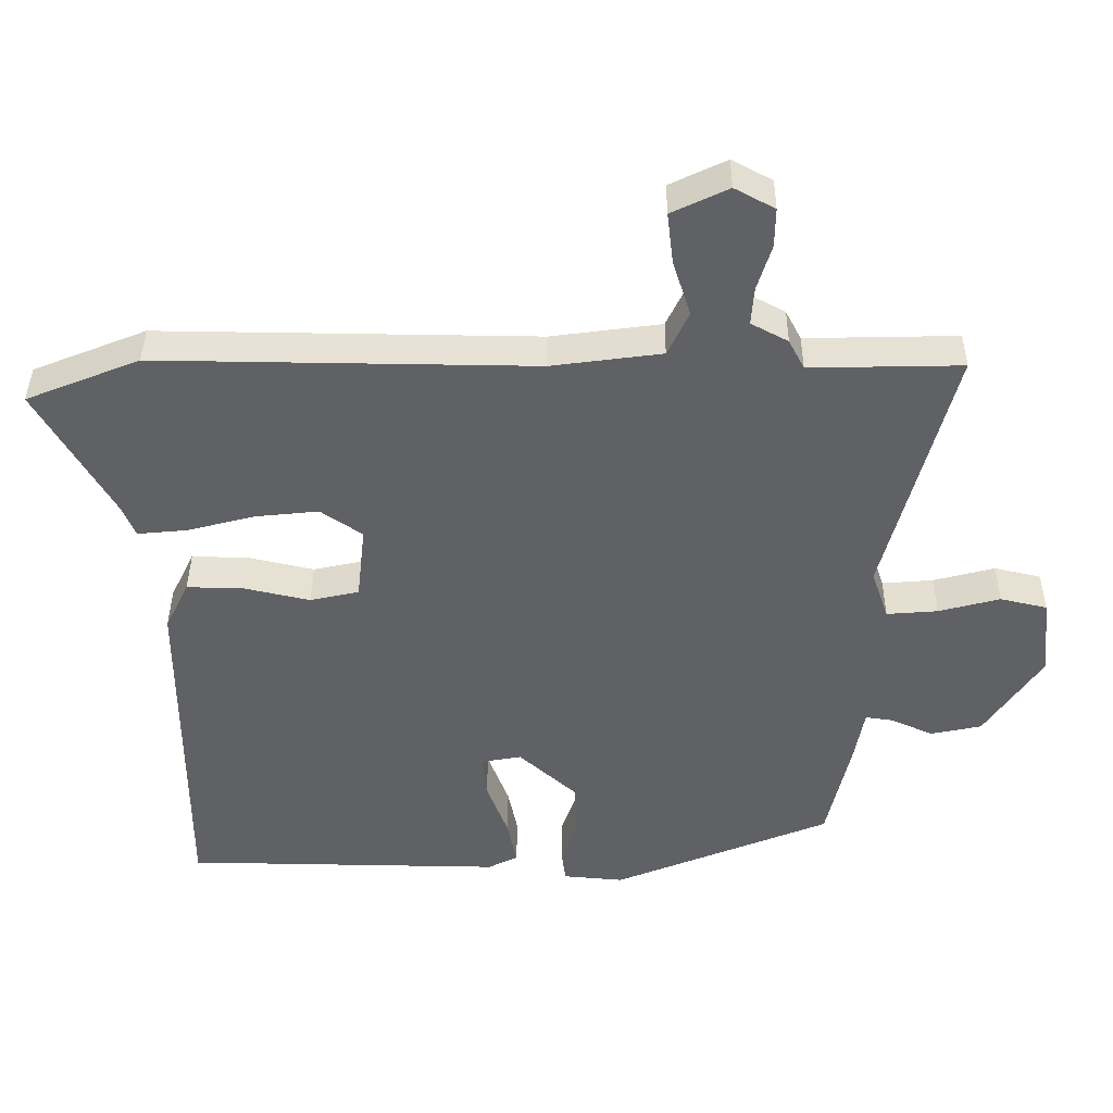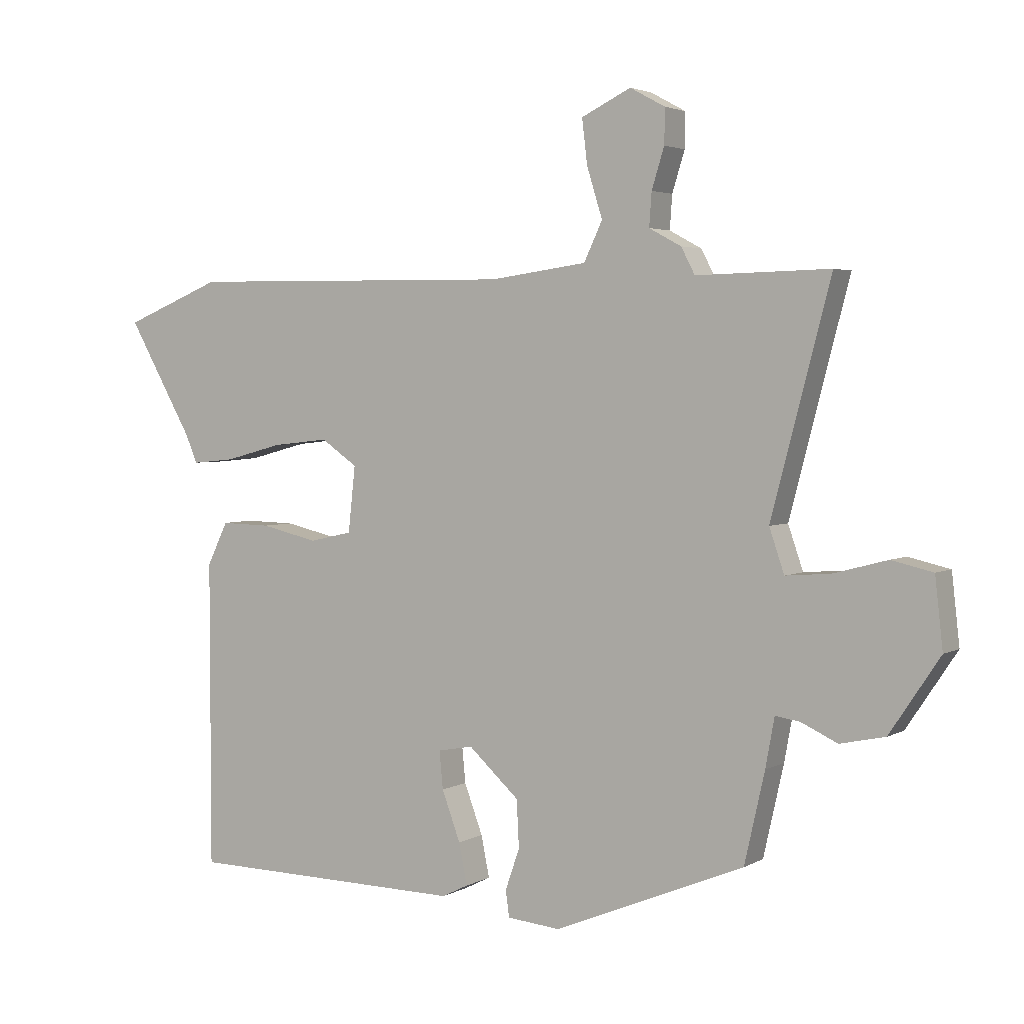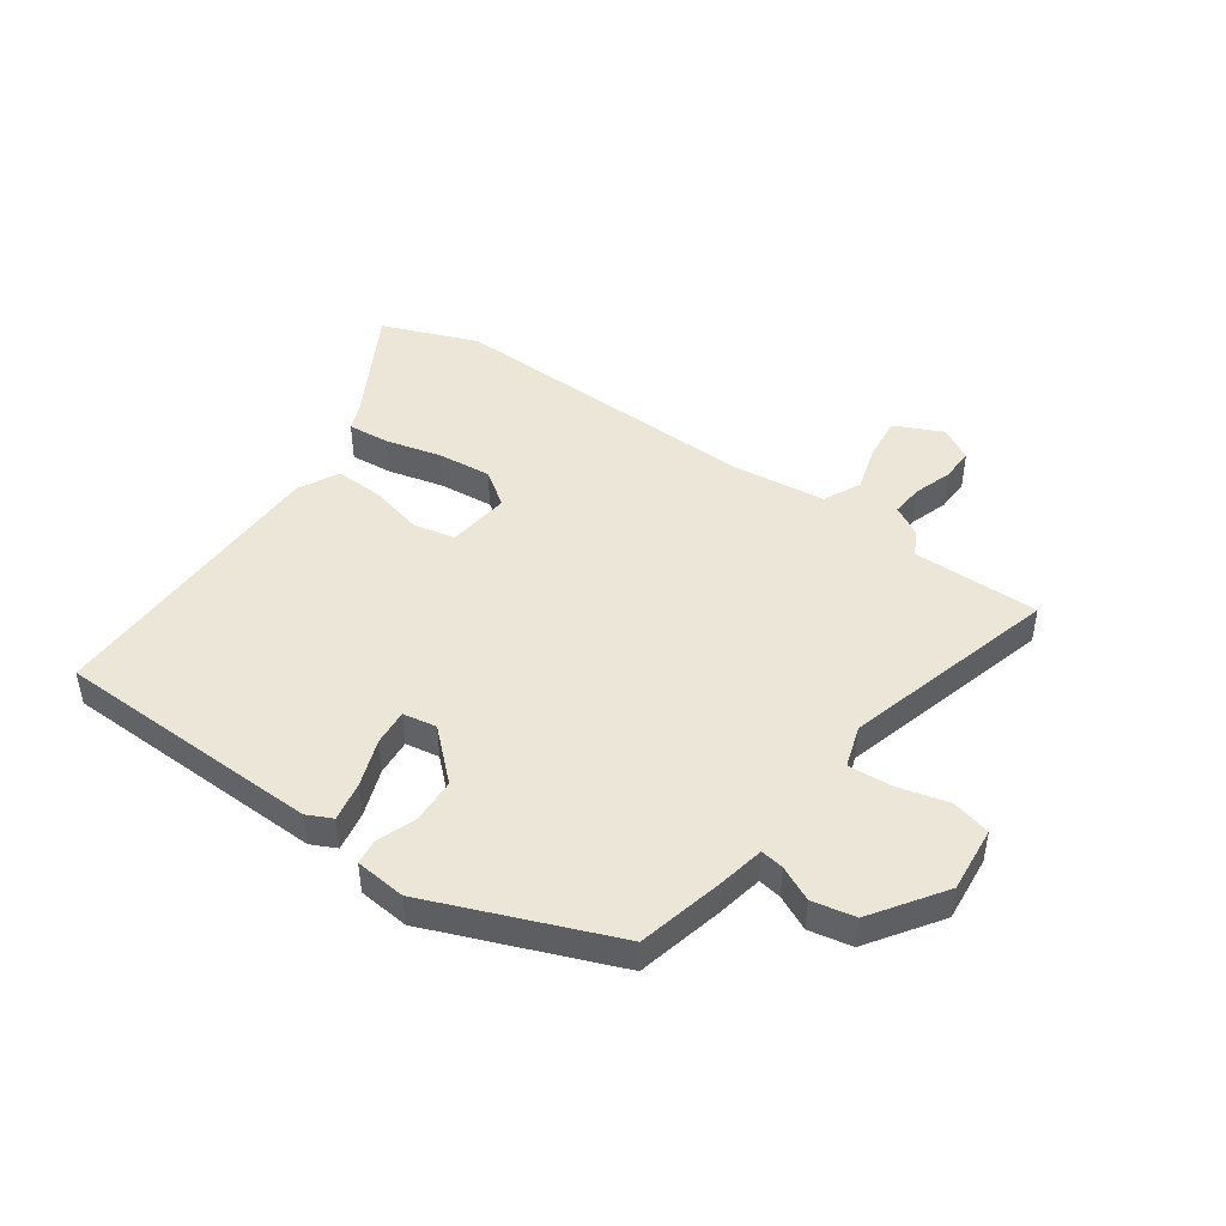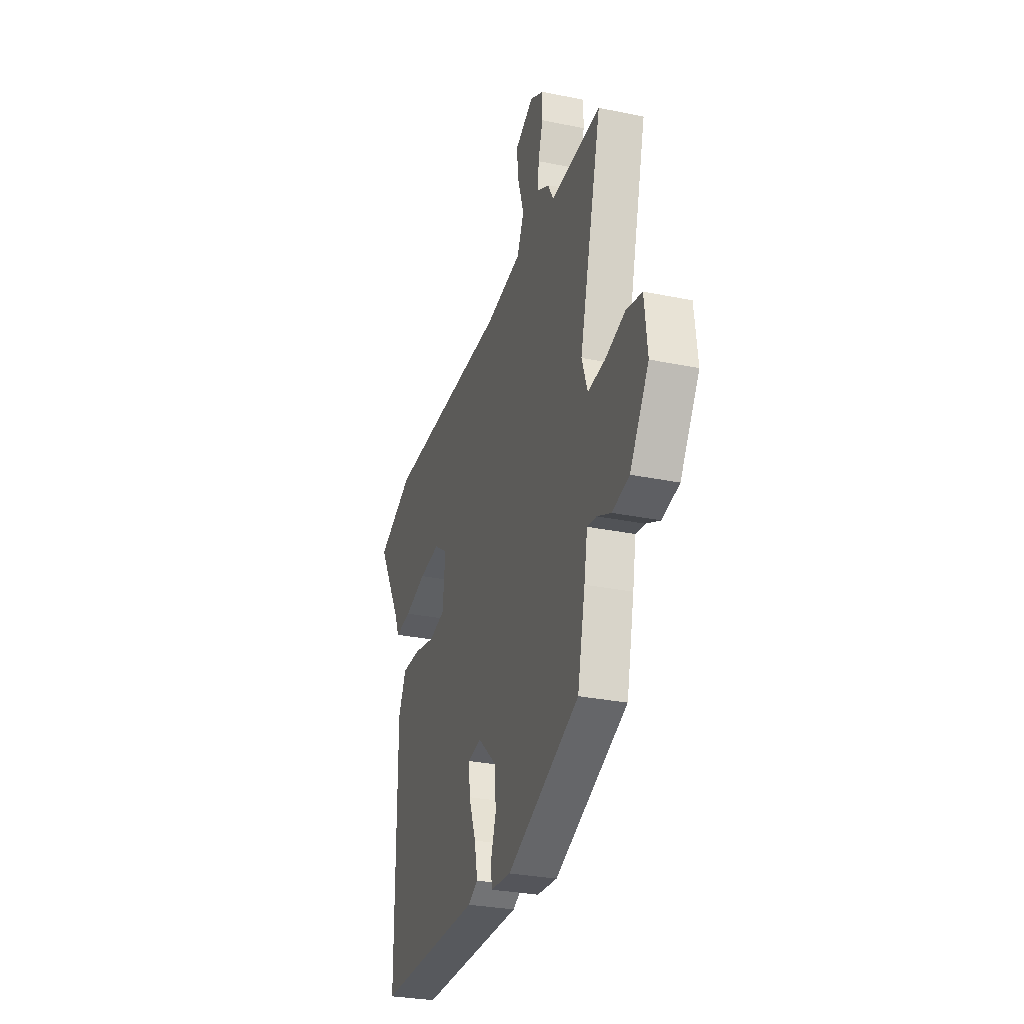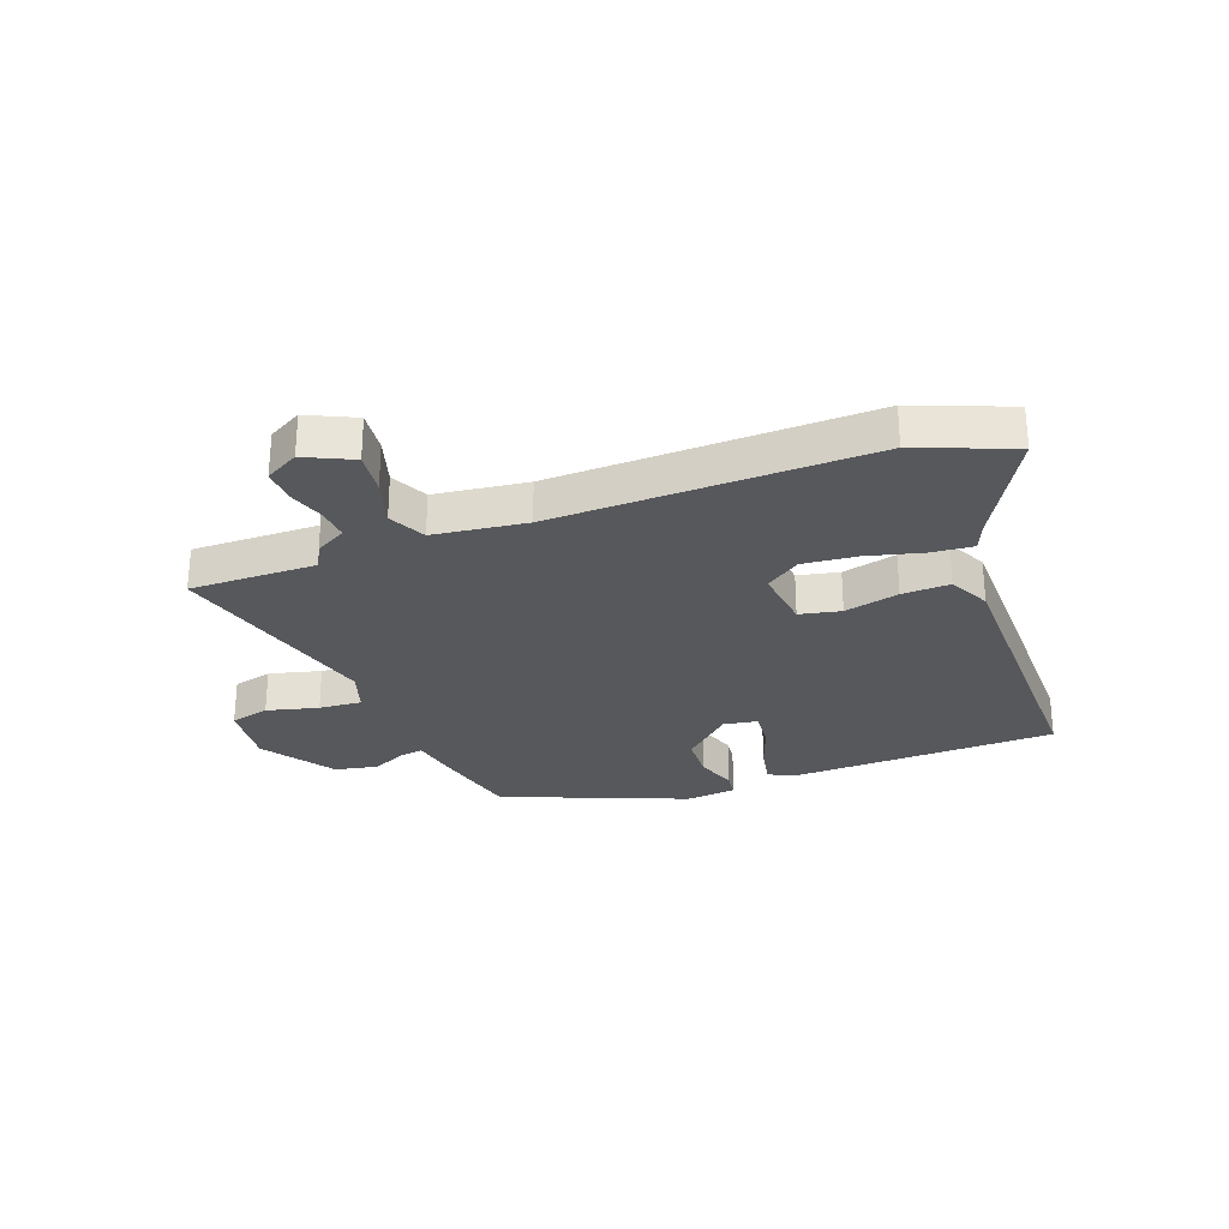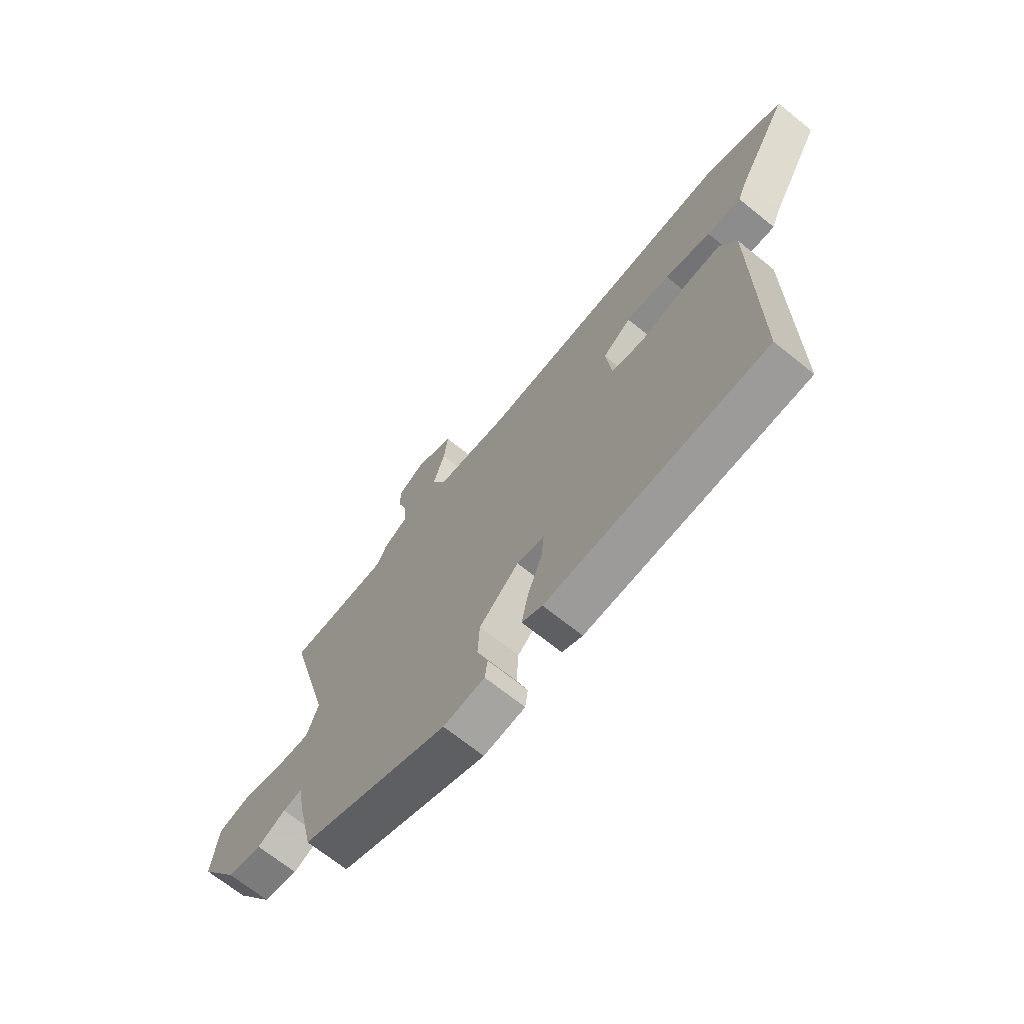
<metadata>
{"format":"obj","ext":"obj","renderer":"f3d","projection":"perspective","resolution":1024,"background":"white","views":[{"elev":40.0,"azim":-179.6,"up":"+Z"},{"elev":3.3,"azim":-149.8,"up":"+Z"},{"elev":46.1,"azim":-144.1,"up":"+Y"},{"elev":-29.8,"azim":-106.7,"up":"+Z"},{"elev":-28.3,"azim":20.9,"up":"+Y"},{"elev":-69.0,"azim":51.1,"up":"+Z"}]}
</metadata>
<code>
v -0.506 0.07 -0.391
v -0.54 0.07 -0.24
v -0.555 0.07 -0.158
v -0.596 0.07 -0.164
v -0.657 0.07 -0.192
v -0.732 0.07 -0.176
v -0.816 0.07 -0.05
v -0.803 0.07 0.066
v -0.734 0.07 0.082
v -0.644 0.07 0.058
v -0.569 0.07 0.052
v -0.544 0.07 0.125
v -0.643 0.07 0.503
v -0.42 0.07 0.498
v -0.397 0.07 0.542
v -0.343 0.07 0.571
v -0.347 0.07 0.627
v -0.368 0.07 0.694
v -0.369 0.07 0.752
v -0.31 0.07 0.784
v -0.227 0.07 0.744
v -0.236 0.07 0.669
v -0.262 0.07 0.586
v -0.231 0.07 0.521
v -0.069 0.07 0.499
v 0.486 0.07 0.506
v 0.652 0.07 0.439
v 0.541 0.07 0.245
v 0.522 0.07 0.199
v 0.449 0.07 0.206
v 0.351 0.07 0.232
v 0.257 0.07 0.242
v 0.196 0.07 0.2
v 0.208 0.07 0.09
v 0.28 0.07 0.074
v 0.376 0.07 0.096
v 0.46 0.07 0.098
v 0.495 0.07 0.026
v 0.495 0.07 -0.487
v 0.026 0.07 -0.494
v -0.018 0.07 -0.472
v -0.004 0.07 -0.403
v 0.027 0.07 -0.32
v 0.033 0.07 -0.257
v -0.026 0.07 -0.246
v -0.111 0.07 -0.323
v -0.115 0.07 -0.402
v -0.091 0.07 -0.471
v -0.097 0.07 -0.515
v -0.186 0.07 -0.523
v -0.506 0 -0.391
v -0.54 0 -0.24
v -0.555 0 -0.158
v -0.596 0 -0.164
v -0.657 0 -0.192
v -0.732 0 -0.176
v -0.816 0 -0.05
v -0.803 0 0.066
v -0.734 0 0.082
v -0.644 0 0.058
v -0.569 0 0.052
v -0.544 0 0.125
v -0.643 0 0.503
v -0.42 0 0.498
v -0.397 0 0.542
v -0.343 0 0.571
v -0.347 0 0.627
v -0.368 0 0.694
v -0.369 0 0.752
v -0.31 0 0.784
v -0.227 0 0.744
v -0.236 0 0.669
v -0.262 0 0.586
v -0.231 0 0.521
v -0.069 0 0.499
v 0.486 0 0.506
v 0.652 0 0.439
v 0.541 0 0.245
v 0.522 0 0.199
v 0.449 0 0.206
v 0.351 0 0.232
v 0.257 0 0.242
v 0.196 0 0.2
v 0.208 0 0.09
v 0.28 0 0.074
v 0.376 0 0.096
v 0.46 0 0.098
v 0.495 0 0.026
v 0.495 0 -0.487
v 0.026 0 -0.494
v -0.018 0 -0.472
v -0.004 0 -0.403
v 0.027 0 -0.32
v 0.033 0 -0.257
v -0.026 0 -0.246
v -0.111 0 -0.323
v -0.115 0 -0.402
v -0.091 0 -0.471
v -0.097 0 -0.515
v -0.186 0 -0.523
f 1 2 3
f 50 1 3
f 49 50 3
f 48 49 3
f 47 48 3
f 46 47 3
f 45 46 3
f 41 42 43
f 40 41 43
f 39 40 43
f 38 39 43
f 37 38 43
f 36 37 43
f 35 36 43
f 34 35 43 44
f 33 34 44 45
f 28 29 30 31
f 28 31 32
f 27 28 32
f 26 27 32
f 25 26 32
f 24 25 32 33
f 21 22 23
f 20 21 23
f 19 20 23
f 18 19 23
f 17 18 23
f 16 17 23 24
f 33 45 3
f 24 33 3
f 16 24 3
f 15 16 3
f 14 15 3
f 8 9 10
f 7 8 10
f 6 7 10
f 5 6 10
f 4 5 10
f 4 10 11
f 3 4 11 12
f 12 13 14
f 3 12 14
f 53 52 51
f 53 51 100
f 53 100 99
f 53 99 98
f 53 98 97
f 53 97 96
f 53 96 95
f 93 92 91
f 93 91 90
f 93 90 89
f 93 89 88
f 93 88 87
f 93 87 86
f 93 86 85
f 94 93 85 84
f 95 94 84 83
f 81 80 79 78
f 82 81 78
f 82 78 77
f 82 77 76
f 82 76 75
f 83 82 75 74
f 73 72 71
f 73 71 70
f 73 70 69
f 73 69 68
f 73 68 67
f 74 73 67 66
f 53 95 83
f 53 83 74
f 53 74 66
f 53 66 65
f 53 65 64
f 60 59 58
f 60 58 57
f 60 57 56
f 60 56 55
f 60 55 54
f 61 60 54
f 62 61 54 53
f 64 63 62
f 64 62 53
f 1 51 52 2
f 2 52 53 3
f 3 53 54 4
f 4 54 55 5
f 5 55 56 6
f 6 56 57 7
f 7 57 58 8
f 8 58 59 9
f 9 59 60 10
f 10 60 61 11
f 11 61 62 12
f 12 62 63 13
f 13 63 64 14
f 14 64 65 15
f 15 65 66 16
f 16 66 67 17
f 17 67 68 18
f 18 68 69 19
f 19 69 70 20
f 20 70 71 21
f 21 71 72 22
f 22 72 73 23
f 23 73 74 24
f 24 74 75 25
f 25 75 76 26
f 26 76 77 27
f 27 77 78 28
f 28 78 79 29
f 29 79 80 30
f 30 80 81 31
f 31 81 82 32
f 32 82 83 33
f 33 83 84 34
f 34 84 85 35
f 35 85 86 36
f 36 86 87 37
f 37 87 88 38
f 38 88 89 39
f 39 89 90 40
f 40 90 91 41
f 41 91 92 42
f 42 92 93 43
f 43 93 94 44
f 44 94 95 45
f 45 95 96 46
f 46 96 97 47
f 47 97 98 48
f 48 98 99 49
f 49 99 100 50
f 50 100 51 1

</code>
